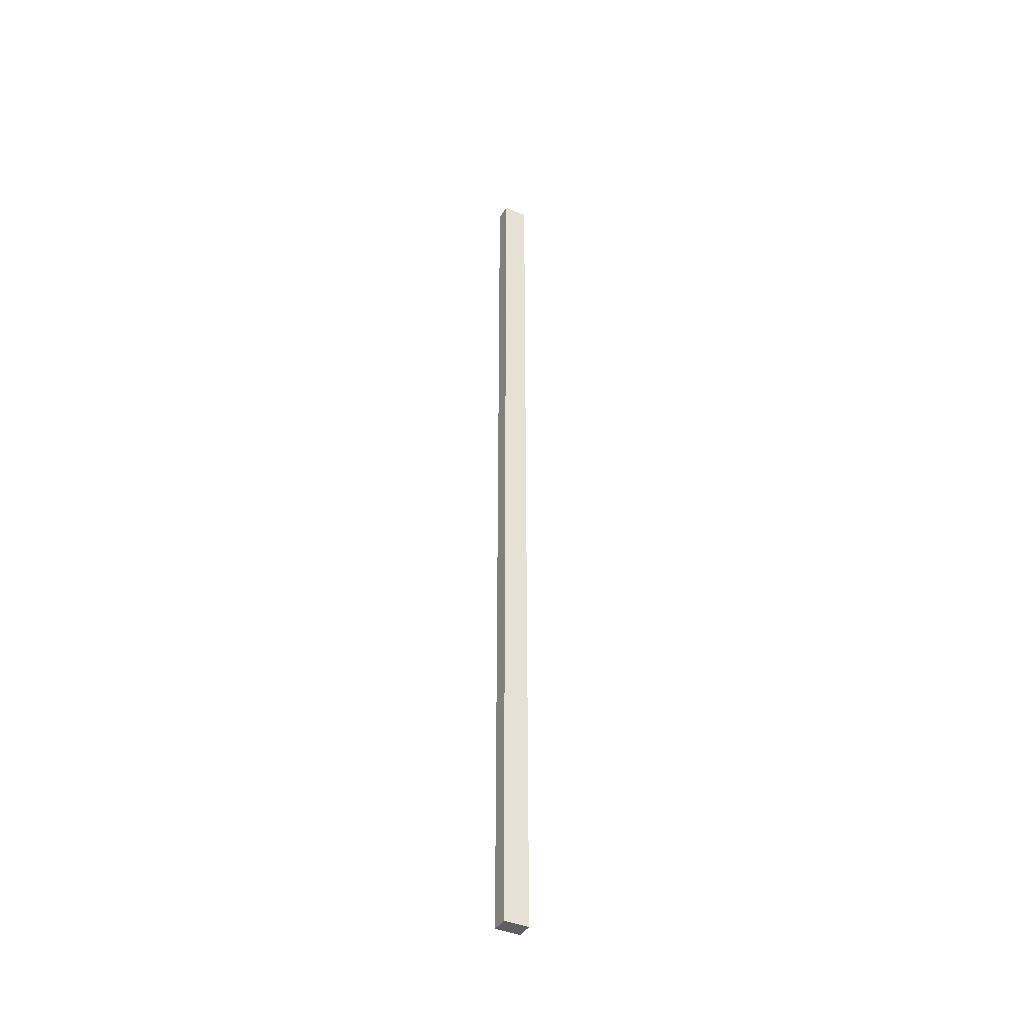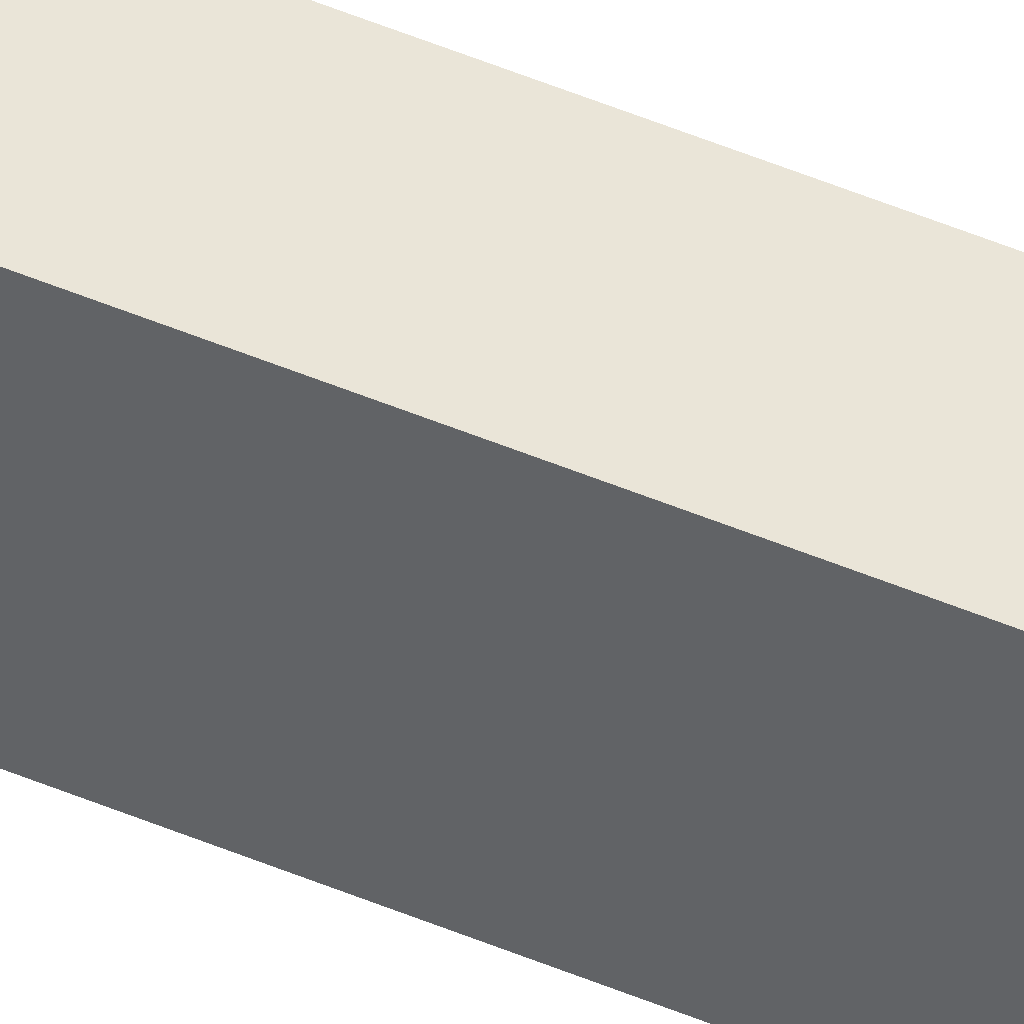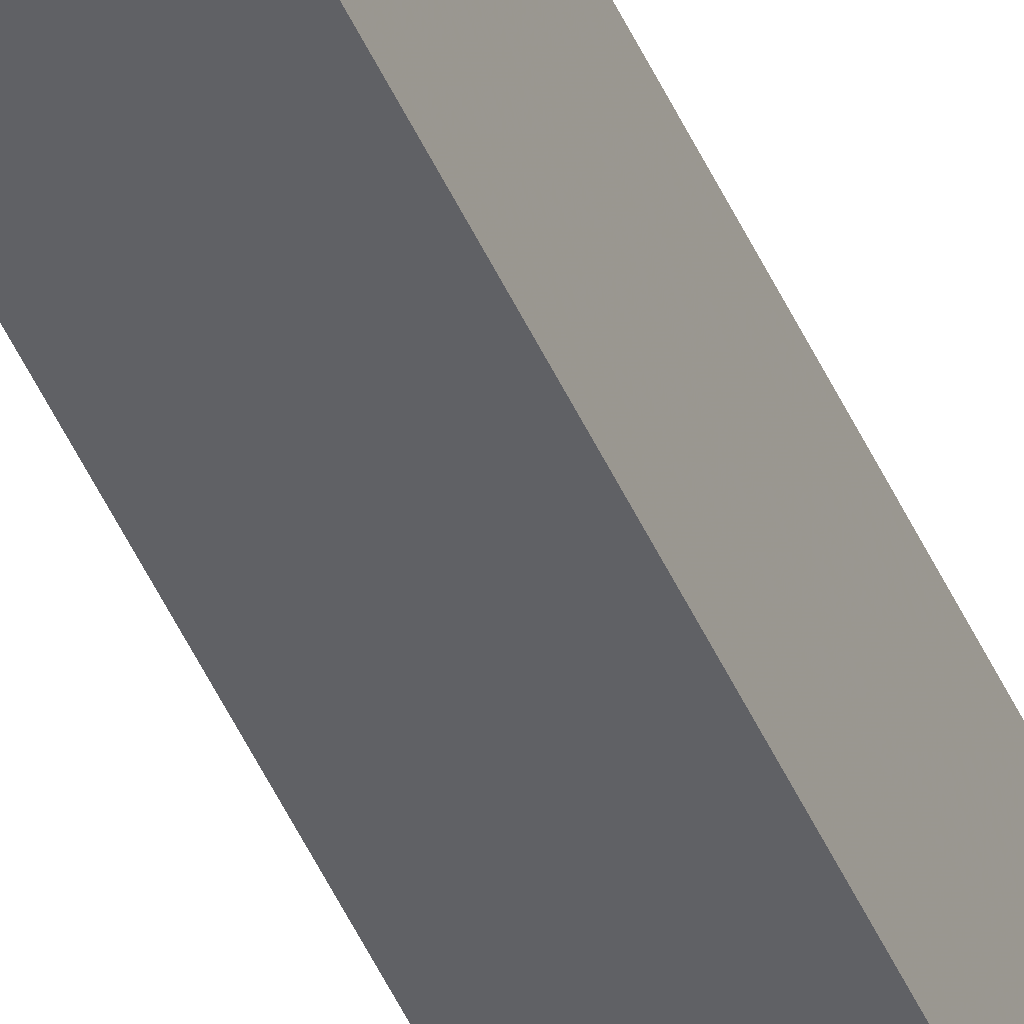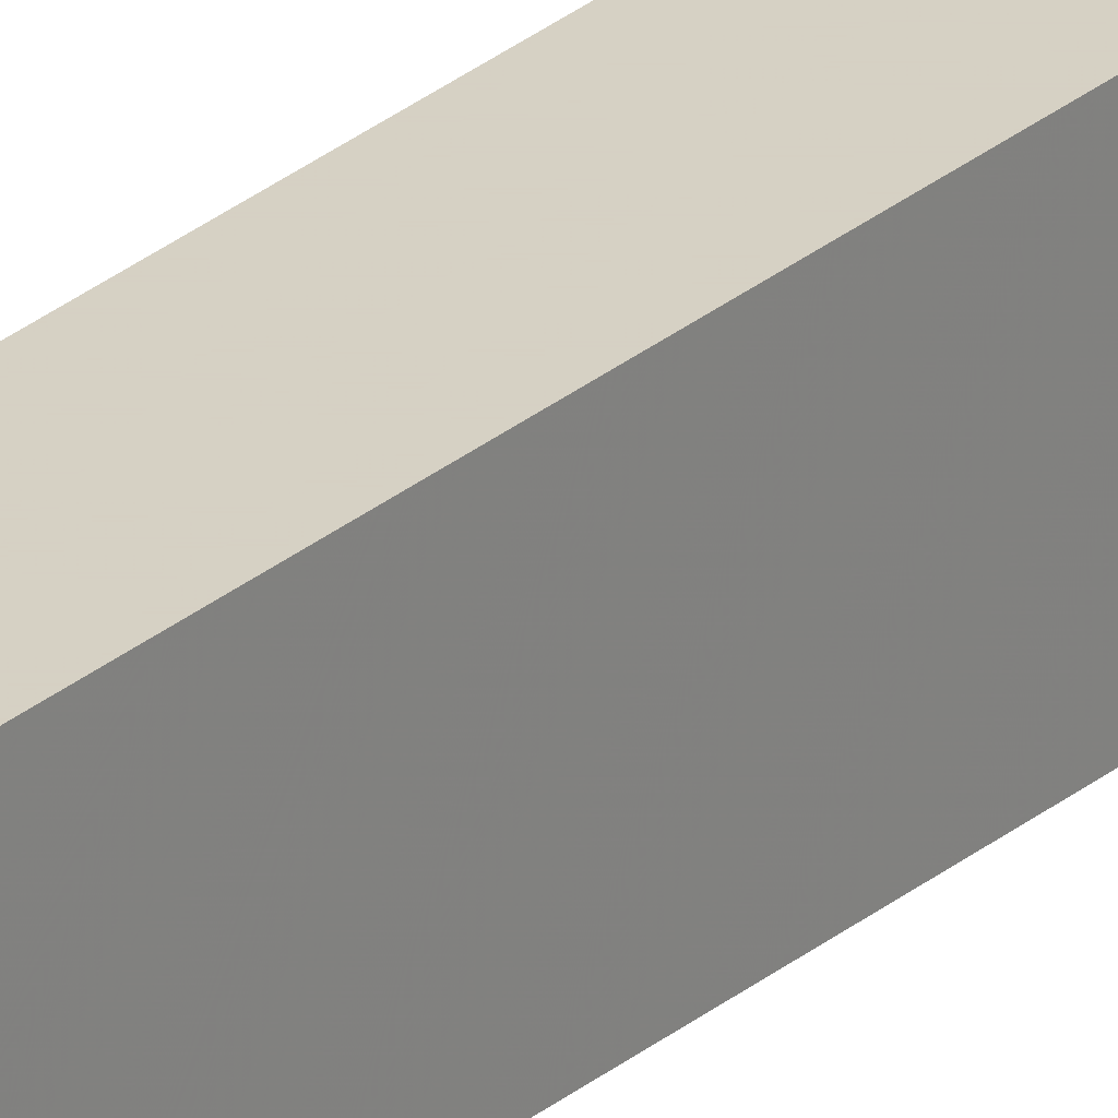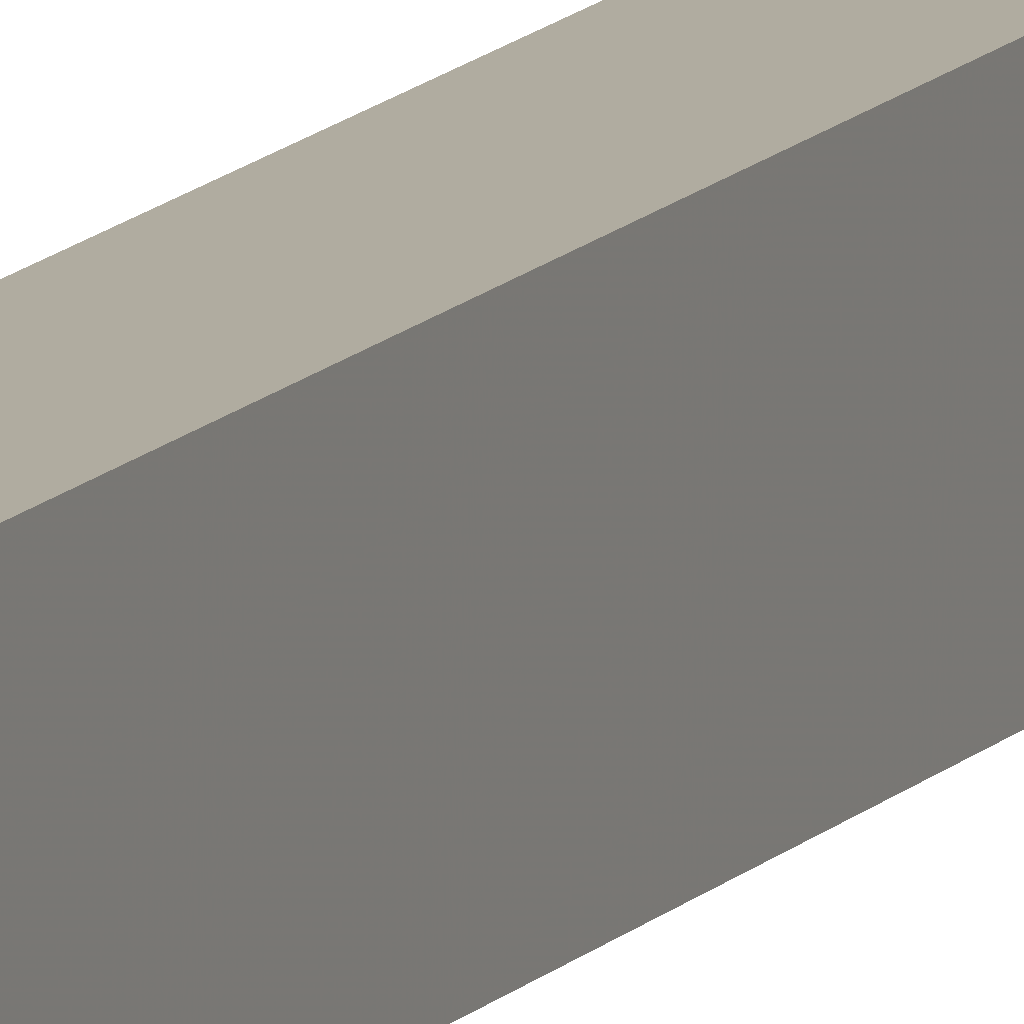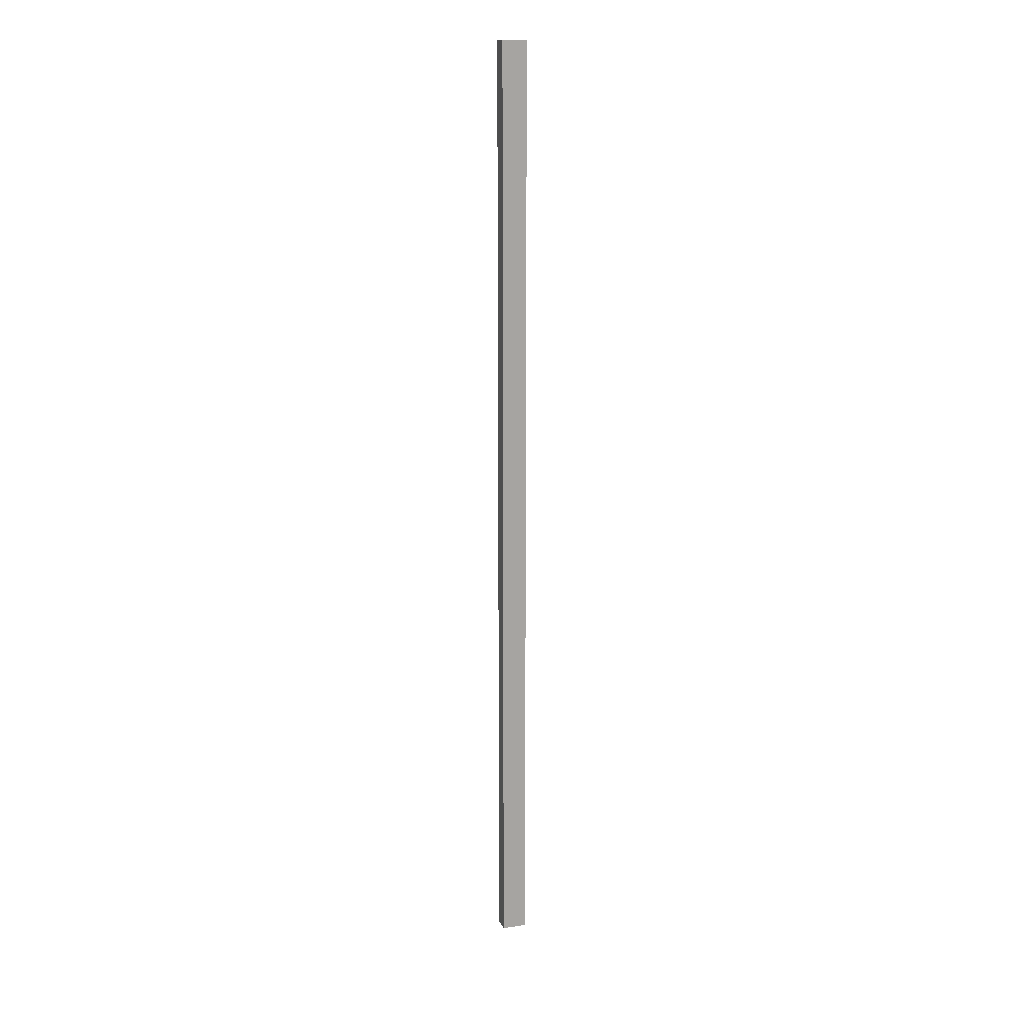
<metadata>
{"format":"obj","ext":"obj","renderer":"f3d","projection":"perspective","resolution":1024,"background":"white","views":[{"elev":-40.7,"azim":62.3,"up":"+Y"},{"elev":45.1,"azim":116.7,"up":"+Z"},{"elev":-48.2,"azim":23.3,"up":"+Z"},{"elev":26.6,"azim":37.4,"up":"+Z"},{"elev":10.0,"azim":-160.4,"up":"+Z"},{"elev":15.5,"azim":-108.0,"up":"+Y"}]}
</metadata>
<code>
o 88
v 2282 1991 6.925
v 2282 1986 7.075
v 2282 1986 6.925
v 2281 1991 7.075
v 2282 1991 7.075
v 2281 1991 7.075
v 2281 1986 6.925
v 2281 1986 7.075
v 2281 1986 6.925
v 2281 1991 6.925
v 2282 1991 6.925
v 2282 1986 7.075
f 1 2 3
f 4 2 5
f 1 6 5
f 7 2 8
f 4 9 8
f 1 9 10
f 7 6 10
f 4 11 10
f 7 11 3
f 12 9 3
f 12 6 8
f 12 11 5

</code>
